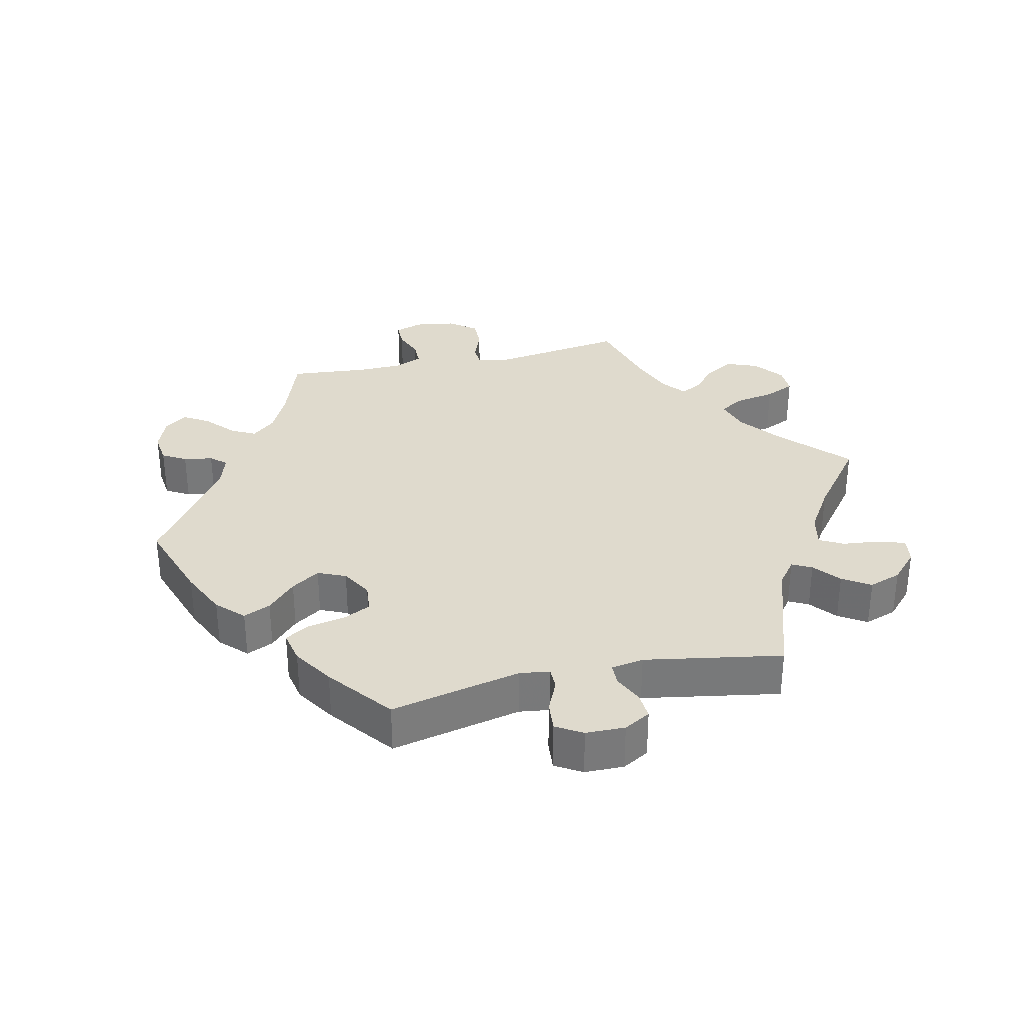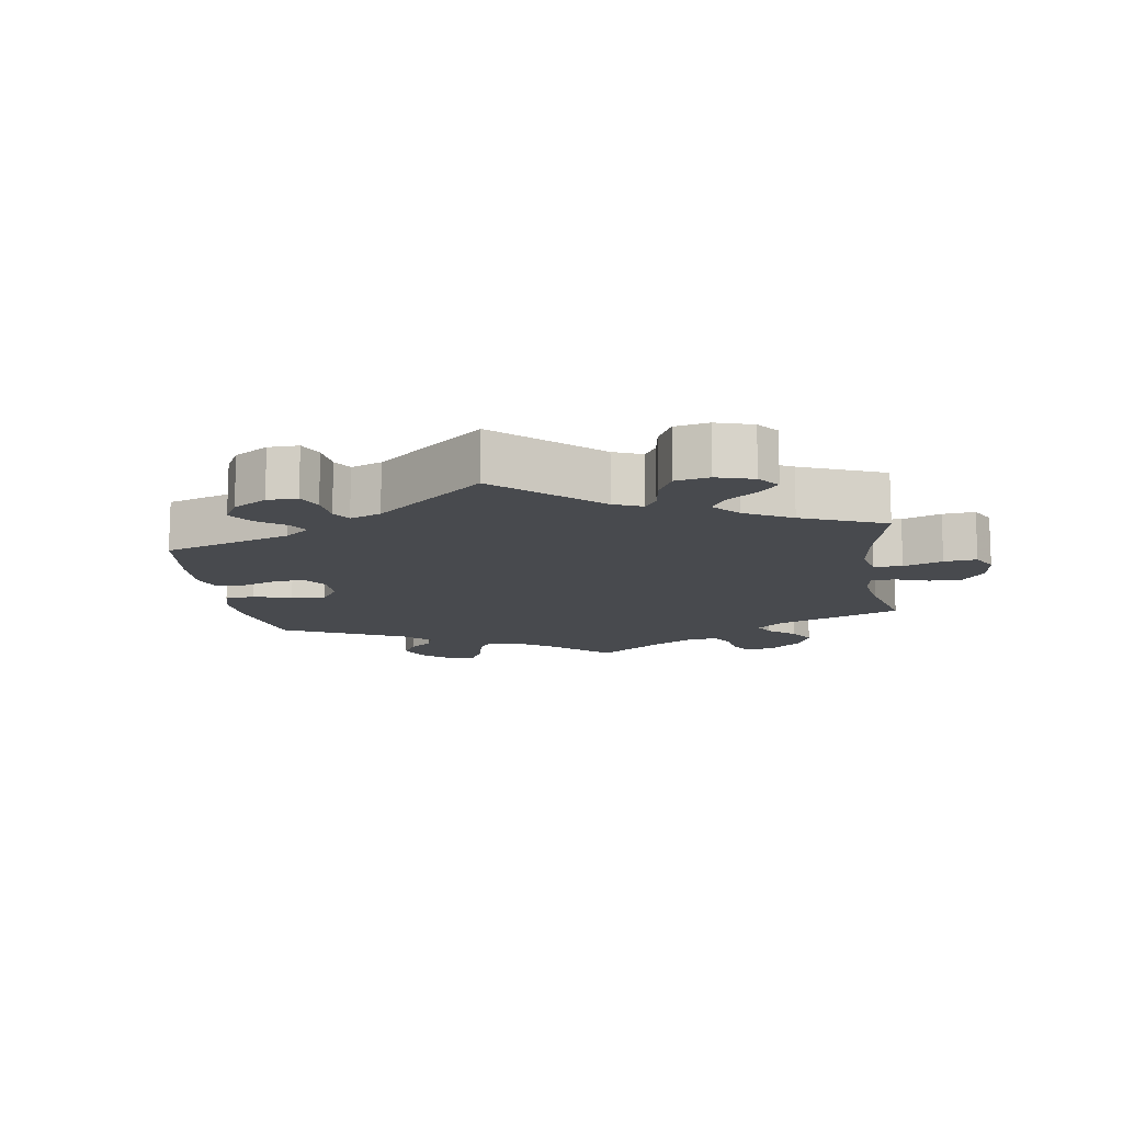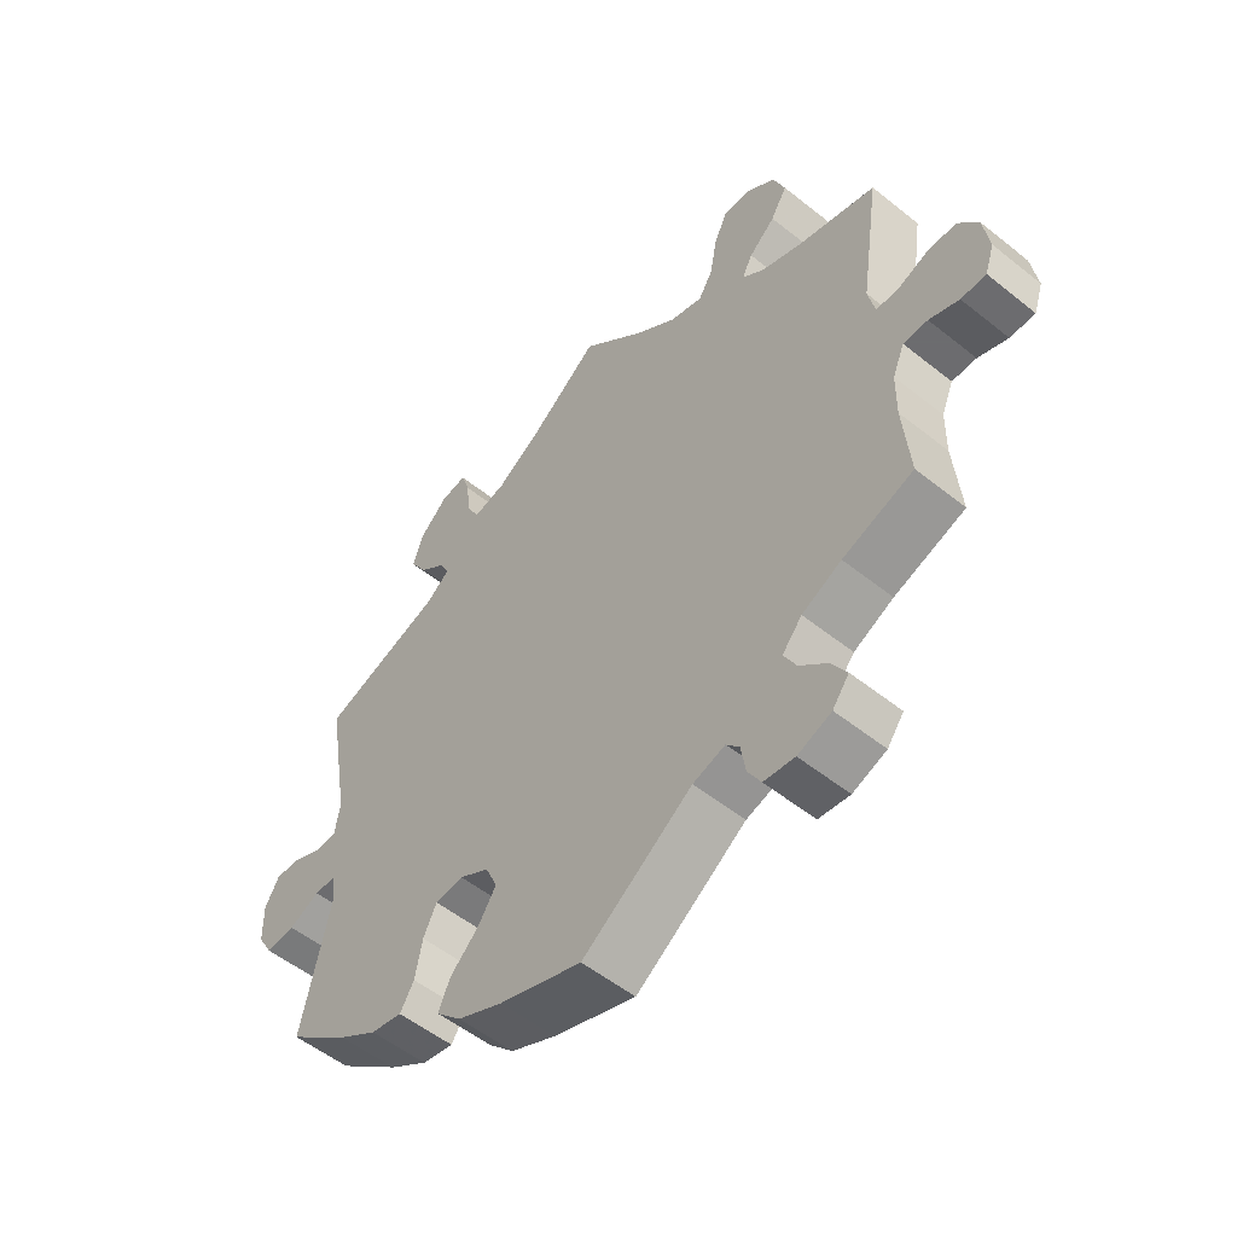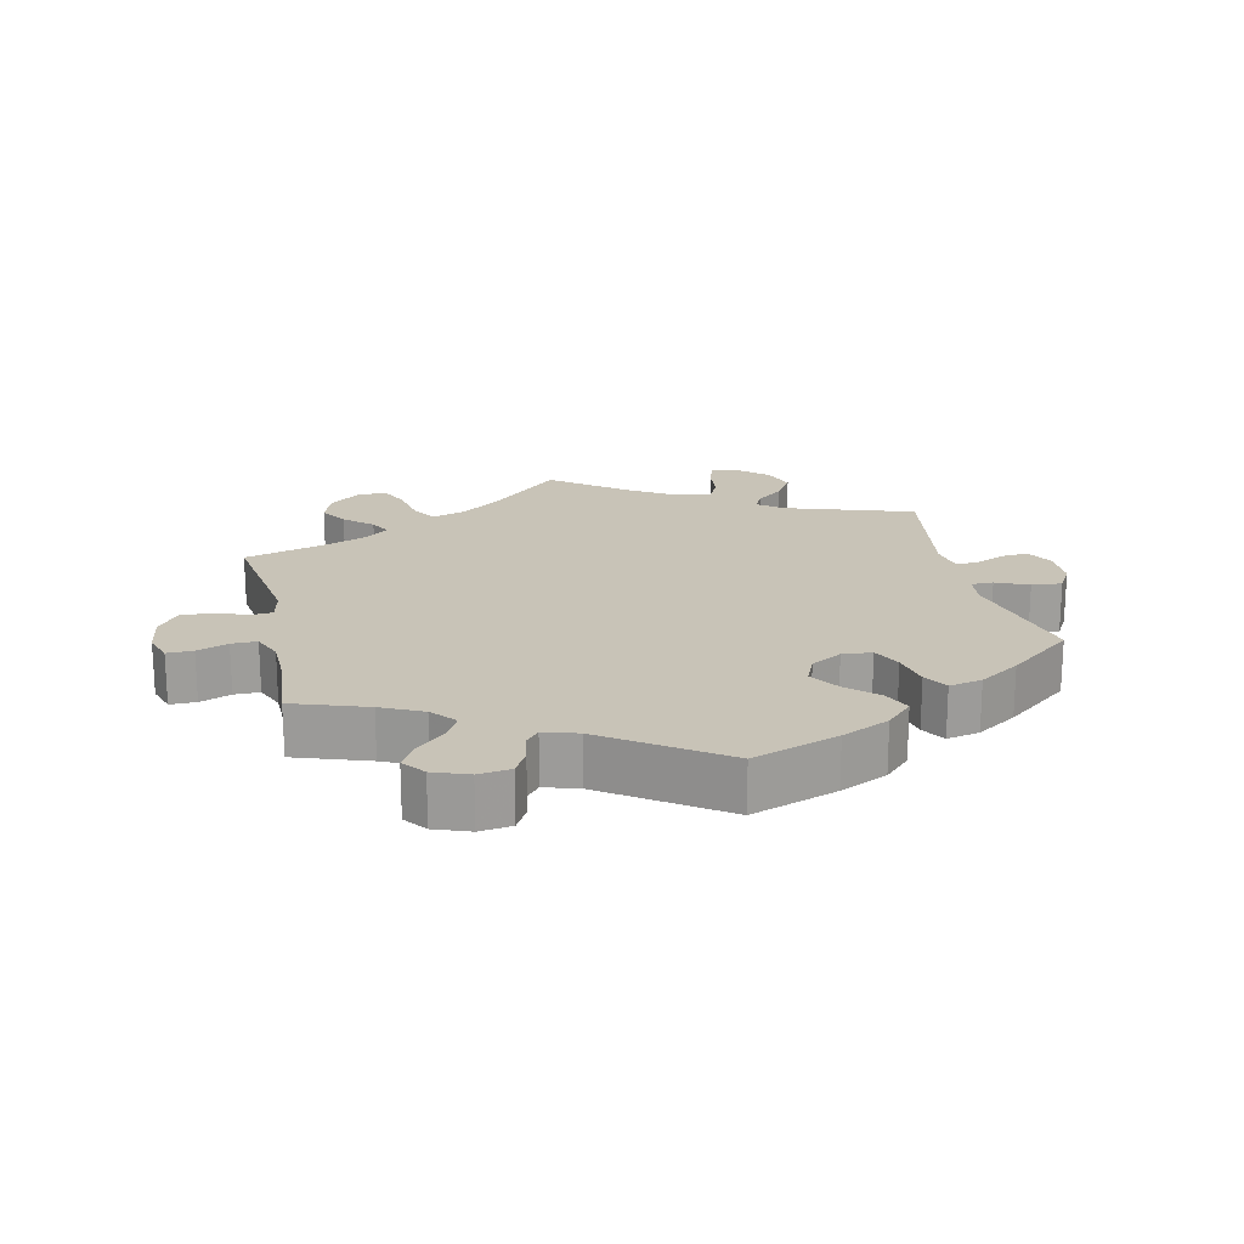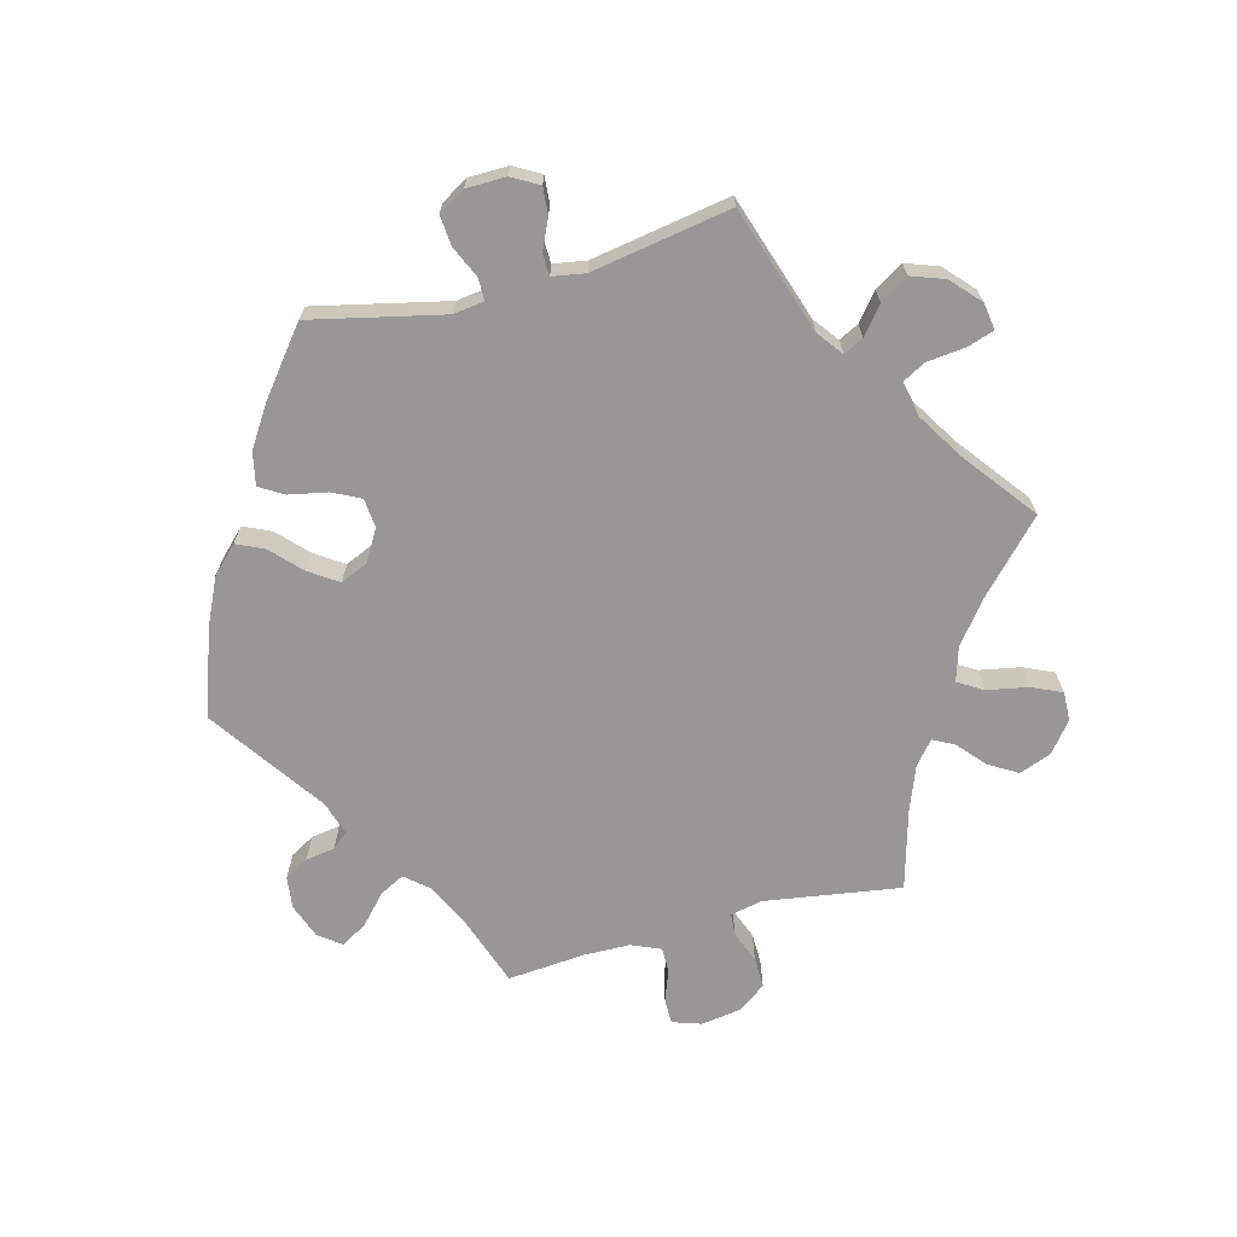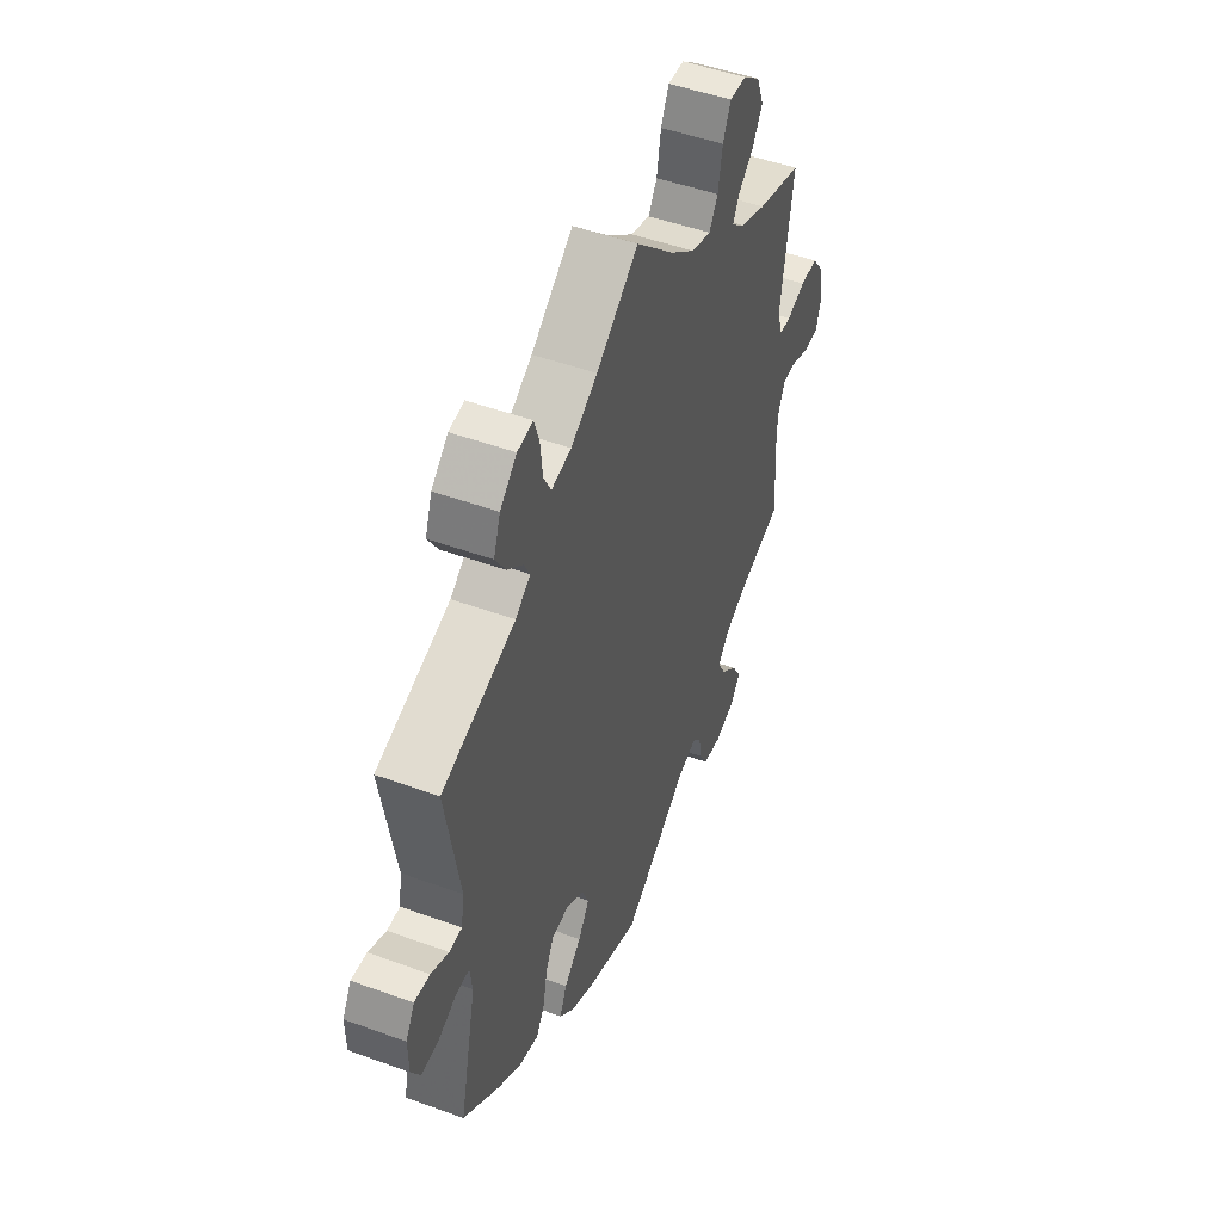
<metadata>
{"format":"obj","ext":"obj","renderer":"f3d","projection":"perspective","resolution":1024,"background":"white","views":[{"elev":32.6,"azim":-102.6,"up":"+Y"},{"elev":-13.0,"azim":-51.0,"up":"+Y"},{"elev":-53.8,"azim":49.6,"up":"+Z"},{"elev":19.6,"azim":167.2,"up":"+Y"},{"elev":-68.2,"azim":-75.3,"up":"+Y"},{"elev":48.5,"azim":-67.8,"up":"+Z"}]}
</metadata>
<code>
v 0.097 0.07 0.487
v 0.159 0.07 0.439
v 0.209 0.07 0.424
v 0.231 0.07 0.46
v 0.242 0.07 0.52
v 0.262 0.07 0.564
v 0.304 0.07 0.563
v 0.348 0.07 0.529
v 0.366 0.07 0.482
v 0.341 0.07 0.44
v 0.301 0.07 0.405
v 0.285 0.07 0.374
v 0.319 0.07 0.346
v 0.385 0.07 0.321
v 0.5 0.07 0.289
v 0.47 0.07 0.09
v 0.48 0.07 0.043
v 0.512 0.07 0.041
v 0.559 0.07 0.059
v 0.604 0.07 0.06
v 0.634 0.07 0.02
v 0.643 0.07 -0.04
v 0.629 0.07 -0.082
v 0.591 0.07 -0.082
v 0.546 0.07 -0.065
v 0.509 0.07 -0.065
v 0.491 0.07 -0.108
v 0.49 0.07 -0.175
v 0.5 0.07 -0.289
v 0.393 0.07 -0.326
v 0.333 0.07 -0.355
v 0.303 0.07 -0.39
v 0.322 0.07 -0.426
v 0.364 0.07 -0.464
v 0.387 0.07 -0.502
v 0.362 0.07 -0.535
v 0.311 0.07 -0.554
v 0.264 0.07 -0.548
v 0.244 0.07 -0.513
v 0.237 0.07 -0.47
v 0.217 0.07 -0.447
v 0.168 0.07 -0.462
v 0.001 0.07 -0.578
v -0.124 0.07 -0.535
v -0.193 0.07 -0.503
v -0.231 0.07 -0.465
v -0.213 0.07 -0.425
v -0.17 0.07 -0.384
v -0.142 0.07 -0.342
v -0.16 0.07 -0.301
v -0.205 0.07 -0.275
v -0.248 0.07 -0.279
v -0.268 0.07 -0.32
v -0.279 0.07 -0.376
v -0.3 0.07 -0.411
v -0.348 0.07 -0.401
v -0.407 0.07 -0.363
v -0.501 0.07 -0.289
v -0.458 0.07 -0.096
v -0.464 0.07 -0.051
v -0.496 0.07 -0.051
v -0.543 0.07 -0.072
v -0.587 0.07 -0.076
v -0.61 0.07 -0.037
v -0.611 0.07 0.021
v -0.589 0.07 0.06
v -0.55 0.07 0.057
v -0.506 0.07 0.037
v -0.474 0.07 0.038
v -0.466 0.07 0.086
v -0.501 0.07 0.289
v -0.316 0.07 0.35
v -0.279 0.07 0.378
v -0.294 0.07 0.407
v -0.333 0.07 0.439
v -0.359 0.07 0.48
v -0.342 0.07 0.528
v -0.3 0.07 0.567
v -0.261 0.07 0.573
v -0.248 0.07 0.534
v -0.242 0.07 0.478
v -0.223 0.07 0.443
v -0.173 0.07 0.454
v -0.106 0.07 0.496
v 0 0.07 0.578
v 0.097 0 0.487
v 0.159 0 0.439
v 0.209 0 0.424
v 0.231 0 0.46
v 0.242 0 0.52
v 0.262 0 0.564
v 0.304 0 0.563
v 0.348 0 0.529
v 0.366 0 0.482
v 0.341 0 0.44
v 0.301 0 0.405
v 0.285 0 0.374
v 0.319 0 0.346
v 0.385 0 0.321
v 0.5 0 0.289
v 0.47 0 0.09
v 0.48 0 0.043
v 0.512 0 0.041
v 0.559 0 0.059
v 0.604 0 0.06
v 0.634 0 0.02
v 0.643 0 -0.04
v 0.629 0 -0.082
v 0.591 0 -0.082
v 0.546 0 -0.065
v 0.509 0 -0.065
v 0.491 0 -0.108
v 0.49 0 -0.175
v 0.5 0 -0.289
v 0.393 0 -0.326
v 0.333 0 -0.355
v 0.303 0 -0.39
v 0.322 0 -0.426
v 0.364 0 -0.464
v 0.387 0 -0.502
v 0.362 0 -0.535
v 0.311 0 -0.554
v 0.264 0 -0.548
v 0.244 0 -0.513
v 0.237 0 -0.47
v 0.217 0 -0.447
v 0.168 0 -0.462
v 0.001 0 -0.578
v -0.124 0 -0.535
v -0.193 0 -0.503
v -0.231 0 -0.465
v -0.213 0 -0.425
v -0.17 0 -0.384
v -0.142 0 -0.342
v -0.16 0 -0.301
v -0.205 0 -0.275
v -0.248 0 -0.279
v -0.268 0 -0.32
v -0.279 0 -0.376
v -0.3 0 -0.411
v -0.348 0 -0.401
v -0.407 0 -0.363
v -0.501 0 -0.289
v -0.458 0 -0.096
v -0.464 0 -0.051
v -0.496 0 -0.051
v -0.543 0 -0.072
v -0.587 0 -0.076
v -0.61 0 -0.037
v -0.611 0 0.021
v -0.589 0 0.06
v -0.55 0 0.057
v -0.506 0 0.037
v -0.474 0 0.038
v -0.466 0 0.086
v -0.501 0 0.289
v -0.316 0 0.35
v -0.279 0 0.378
v -0.294 0 0.407
v -0.333 0 0.439
v -0.359 0 0.48
v -0.342 0 0.528
v -0.3 0 0.567
v -0.261 0 0.573
v -0.248 0 0.534
v -0.242 0 0.478
v -0.223 0 0.443
v -0.173 0 0.454
v -0.106 0 0.496
v 0 0 0.578
f 84 85 1
f 83 84 1 2
f 82 83 2 3
f 78 79 80 81
f 78 81 82
f 77 78 82
f 74 75 76 77
f 73 74 77 82
f 70 71 72
f 69 70 72 73
f 65 66 67 68
f 65 68 69
f 64 65 69
f 61 62 63 64
f 60 61 64 69
f 59 60 69 73
f 53 54 55 56
f 52 53 56 57
f 45 46 47 48
f 45 48 49
f 42 43 44 45
f 41 42 45 49
f 37 38 39 40
f 37 40 41
f 36 37 41
f 33 34 35 36
f 32 33 36 41
f 31 32 41 49
f 28 29 30
f 27 28 30 31
f 26 27 31 49
f 22 23 24 25
f 22 25 26
f 21 22 26
f 18 19 20 21
f 17 18 21 26
f 14 15 16
f 13 14 16 17
f 12 13 17 26
f 8 9 10 11
f 8 11 12
f 7 8 12
f 4 5 6 7
f 3 4 7 12
f 52 57 58 59
f 51 52 59 73
f 50 51 73 82
f 26 49 50 82
f 3 12 26 82
f 86 170 169
f 87 86 169 168
f 88 87 168 167
f 166 165 164 163
f 167 166 163
f 167 163 162
f 162 161 160 159
f 167 162 159 158
f 157 156 155
f 158 157 155 154
f 153 152 151 150
f 154 153 150
f 154 150 149
f 149 148 147 146
f 154 149 146 145
f 158 154 145 144
f 141 140 139 138
f 142 141 138 137
f 133 132 131 130
f 134 133 130
f 130 129 128 127
f 134 130 127 126
f 125 124 123 122
f 126 125 122
f 126 122 121
f 121 120 119 118
f 126 121 118 117
f 134 126 117 116
f 115 114 113
f 116 115 113 112
f 134 116 112 111
f 110 109 108 107
f 111 110 107
f 111 107 106
f 106 105 104 103
f 111 106 103 102
f 101 100 99
f 102 101 99 98
f 111 102 98 97
f 96 95 94 93
f 97 96 93
f 97 93 92
f 92 91 90 89
f 97 92 89 88
f 144 143 142 137
f 158 144 137 136
f 167 158 136 135
f 167 135 134 111
f 167 111 97 88
f 1 86 87 2
f 2 87 88 3
f 3 88 89 4
f 4 89 90 5
f 5 90 91 6
f 6 91 92 7
f 7 92 93 8
f 8 93 94 9
f 9 94 95 10
f 10 95 96 11
f 11 96 97 12
f 12 97 98 13
f 13 98 99 14
f 14 99 100 15
f 15 100 101 16
f 16 101 102 17
f 17 102 103 18
f 18 103 104 19
f 19 104 105 20
f 20 105 106 21
f 21 106 107 22
f 22 107 108 23
f 23 108 109 24
f 24 109 110 25
f 25 110 111 26
f 26 111 112 27
f 27 112 113 28
f 28 113 114 29
f 29 114 115 30
f 30 115 116 31
f 31 116 117 32
f 32 117 118 33
f 33 118 119 34
f 34 119 120 35
f 35 120 121 36
f 36 121 122 37
f 37 122 123 38
f 38 123 124 39
f 39 124 125 40
f 40 125 126 41
f 41 126 127 42
f 42 127 128 43
f 43 128 129 44
f 44 129 130 45
f 45 130 131 46
f 46 131 132 47
f 47 132 133 48
f 48 133 134 49
f 49 134 135 50
f 50 135 136 51
f 51 136 137 52
f 52 137 138 53
f 53 138 139 54
f 54 139 140 55
f 55 140 141 56
f 56 141 142 57
f 57 142 143 58
f 58 143 144 59
f 59 144 145 60
f 60 145 146 61
f 61 146 147 62
f 62 147 148 63
f 63 148 149 64
f 64 149 150 65
f 65 150 151 66
f 66 151 152 67
f 67 152 153 68
f 68 153 154 69
f 69 154 155 70
f 70 155 156 71
f 71 156 157 72
f 72 157 158 73
f 73 158 159 74
f 74 159 160 75
f 75 160 161 76
f 76 161 162 77
f 77 162 163 78
f 78 163 164 79
f 79 164 165 80
f 80 165 166 81
f 81 166 167 82
f 82 167 168 83
f 83 168 169 84
f 84 169 170 85
f 85 170 86 1

</code>
